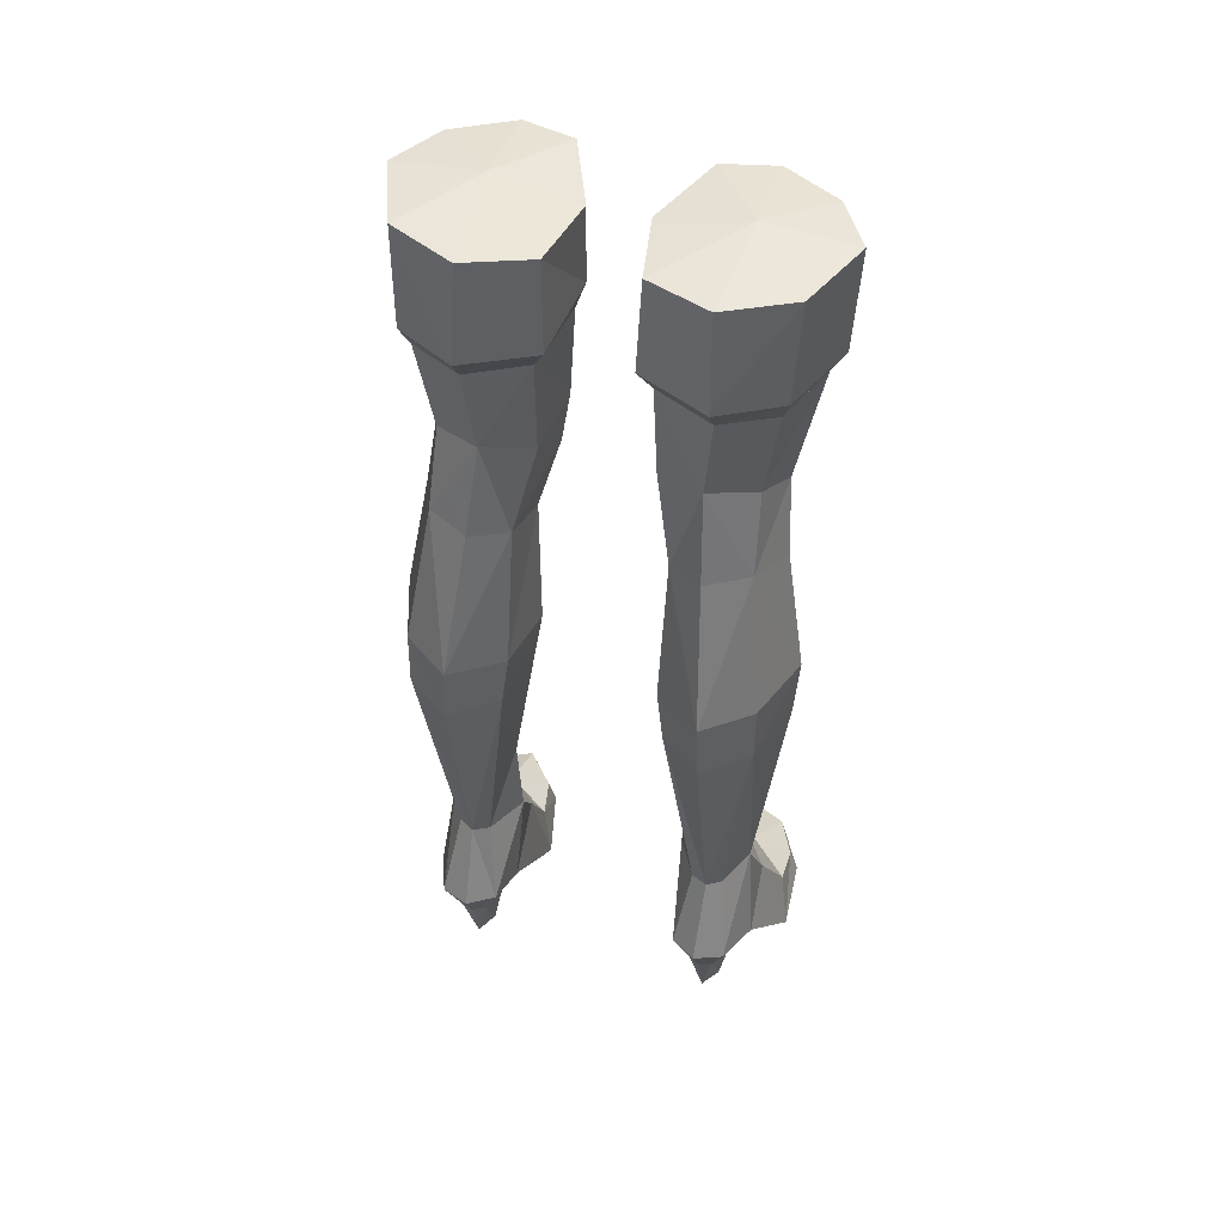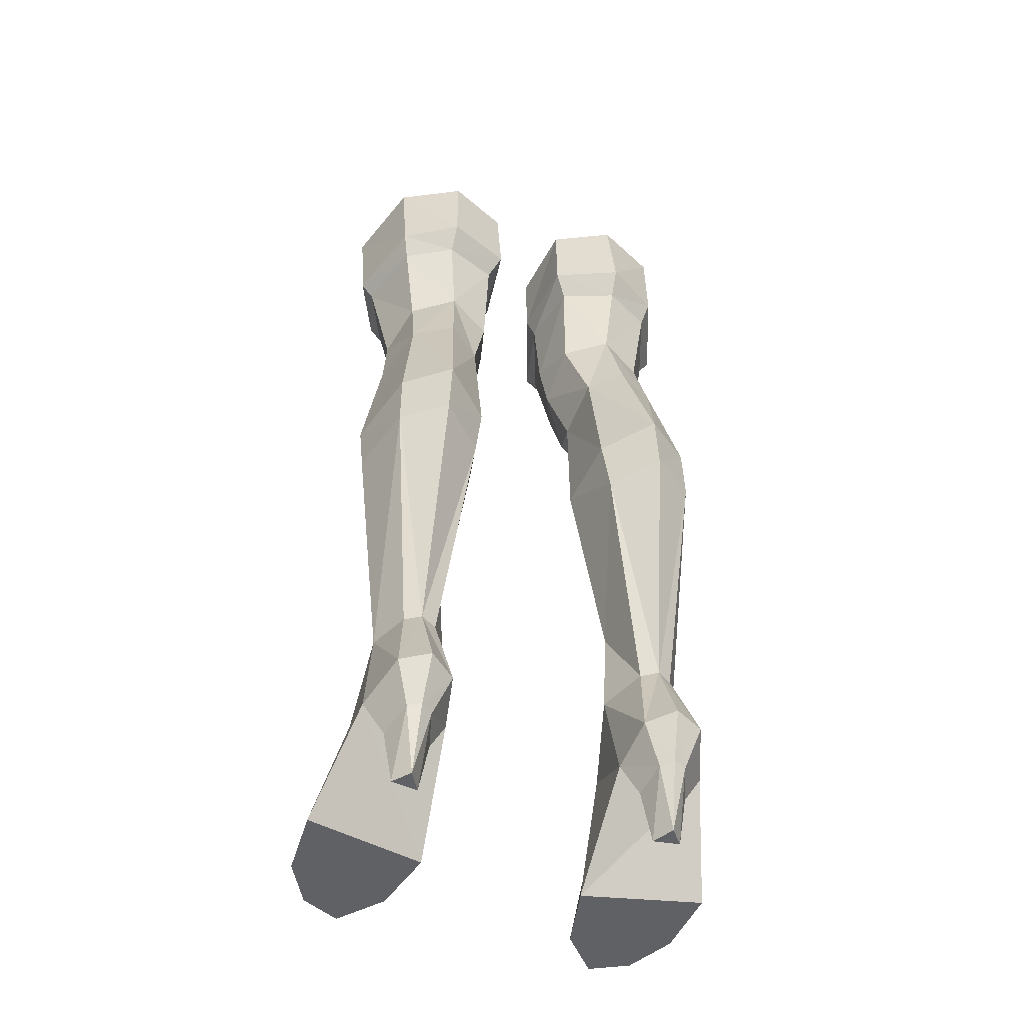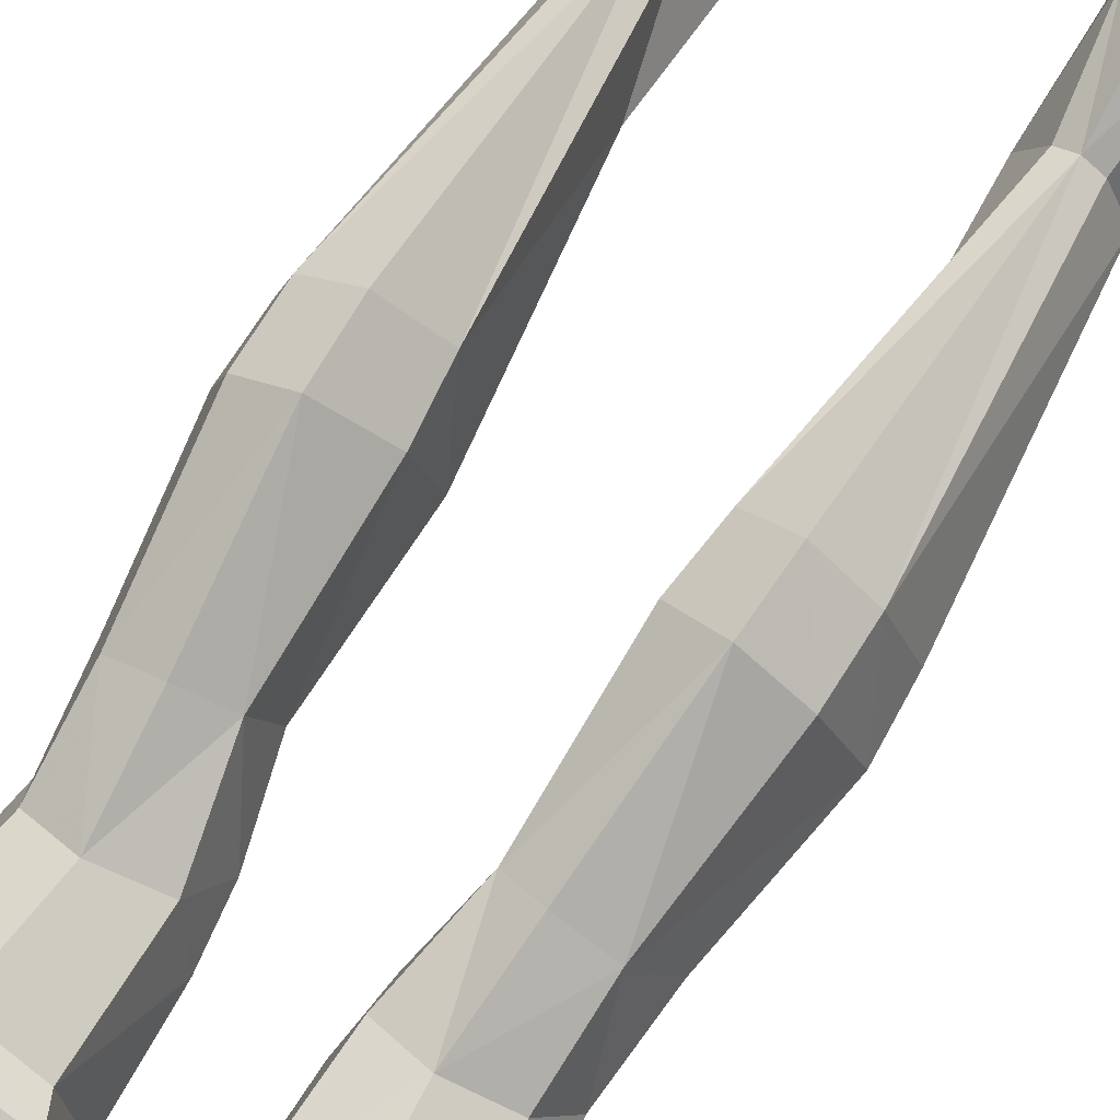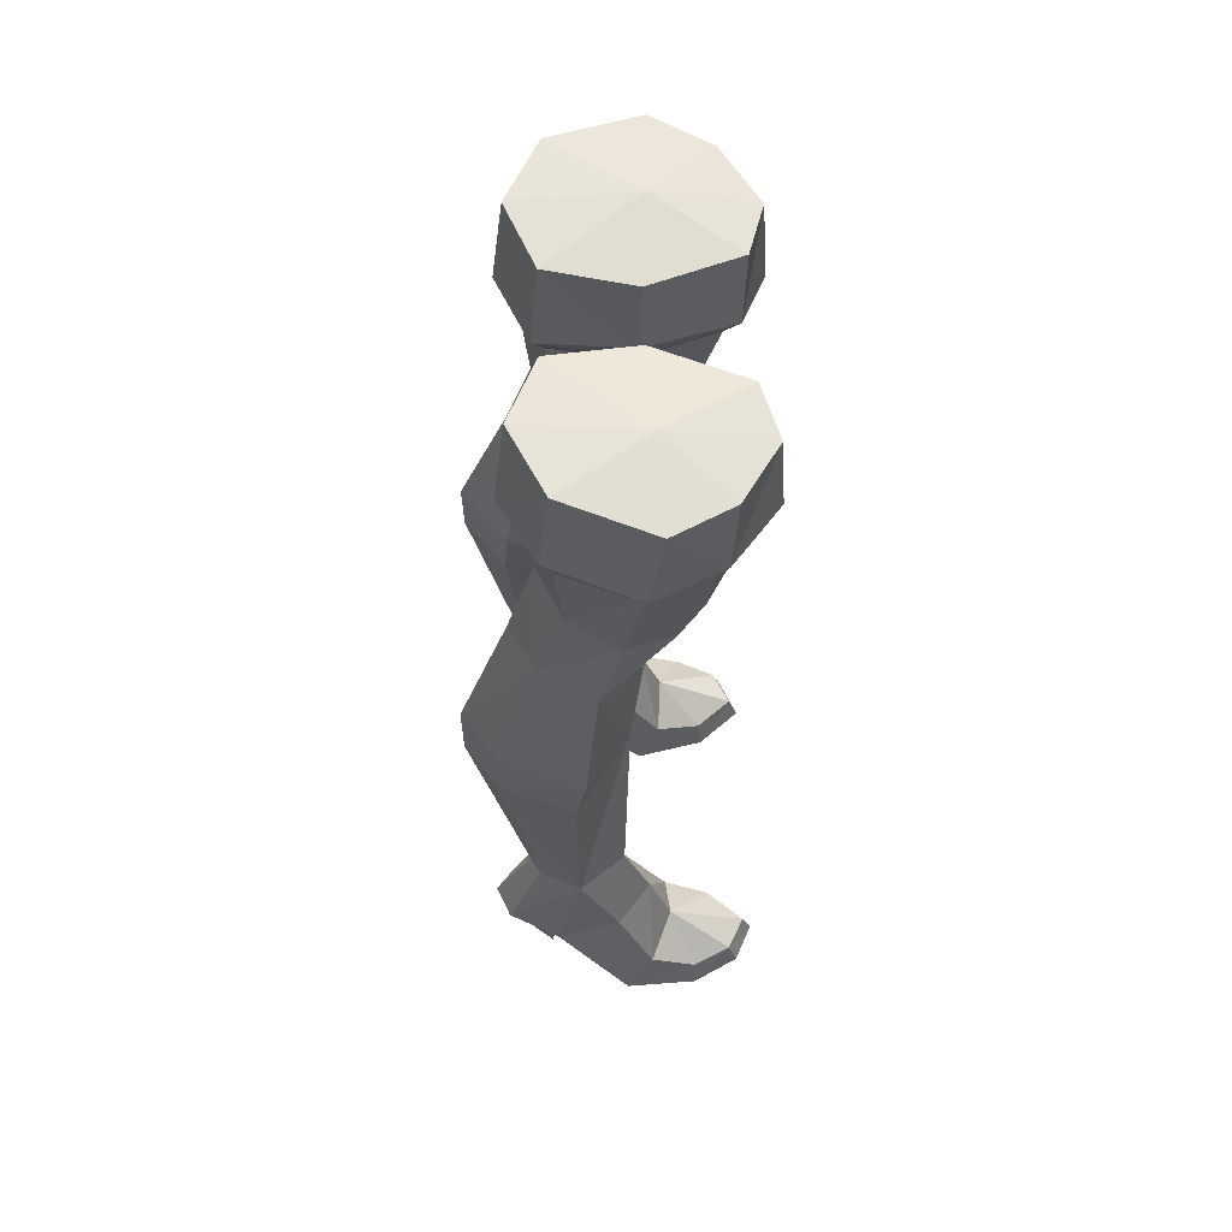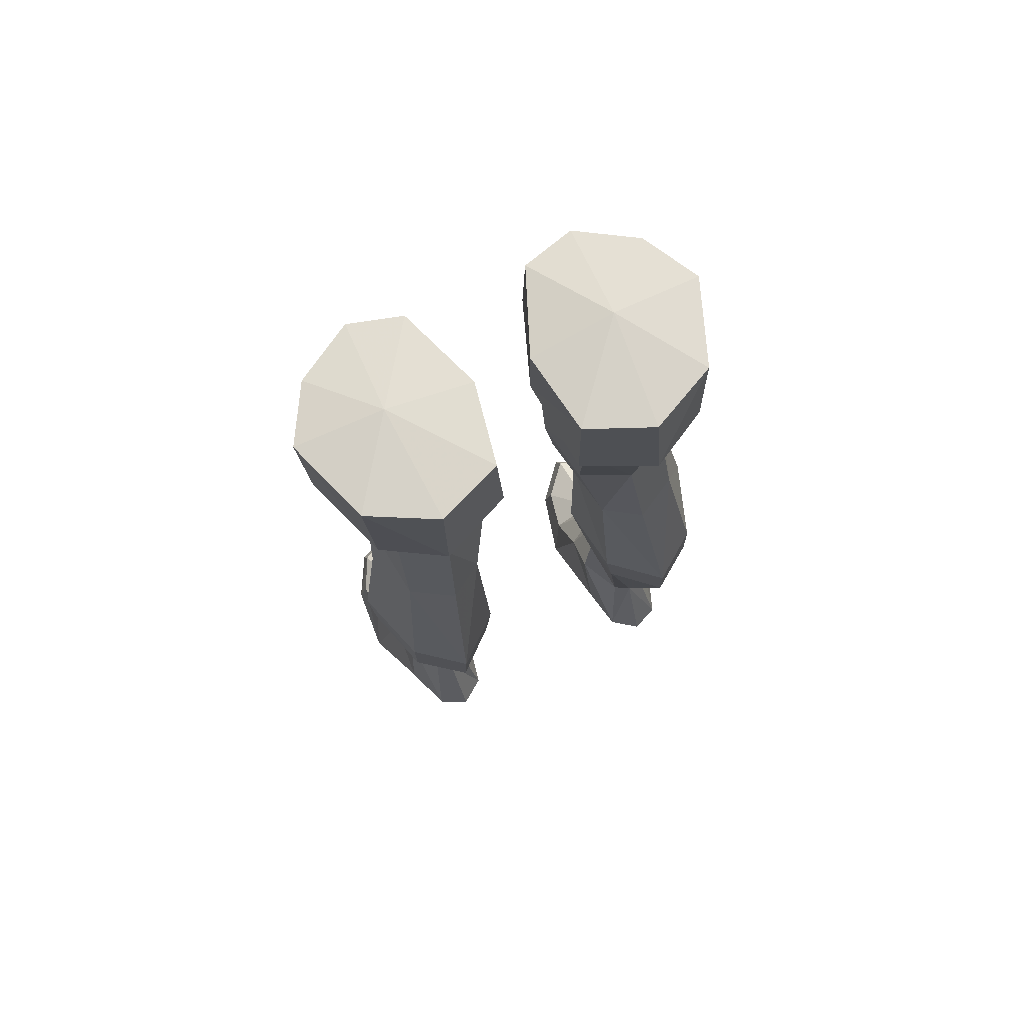
<metadata>
{"format":"obj","ext":"obj","renderer":"f3d","projection":"perspective","resolution":1024,"background":"white","views":[{"elev":50.5,"azim":-164.4,"up":"+Z"},{"elev":-47.4,"azim":160.9,"up":"+Z"},{"elev":69.0,"azim":31.8,"up":"+Y"},{"elev":61.4,"azim":-91.8,"up":"+Z"},{"elev":76.9,"azim":156.2,"up":"+Z"}]}
</metadata>
<code>
g archer_shoe_female_98500
v 5.059 5.9 22.41
v 4.51 3.833 28.46
v 6.278 2.83 28.43
v 7.053 4.391 22.35
v 3.027 4.079 21.79
v 3.043 2.805 28
v 2.554 1.006 21.17
v 2.762 0.3783 27.13
v 7.176 0.5703 27.4
v 8.129 1.128 21.78
v 4.206 2.734 32.24
v 2.245 1.753 31.73
v 2.148 2.111 36.33
v 4.553 3.126 36.17
v 6.135 1.71 31.81
v 4.53 3.884 37.3
v 4.392 3.382 41.55
v 7.131 2.019 41.49
v 6.991 2.475 37.16
v 1.658 -0.5572 32.51
v 1.965 -0.3298 30.23
v 3.129 -2.995 31.66
v 1.166 -1.125 37.58
v 1.157 -1.189 41.02
v 1.729 2.239 41.37
v 1.621 2.603 37.39
v 8.439 -1.581 41.05
v 8.309 -1.074 36.72
v 3.984 -2.467 1.716
v 3.435 -1.584 -0.1132
v 4.088 -4.601 -0.1084
v 4.369 -4.456 1.18
v 7.911 -1.724 2.037
v 7.15 -0.2097 4.938
v 5.792 -1.626 6.013
v 5.94 -2.616 2.97
v 8.303 -3.711 0.01533
v 7.914 -3.668 1.172
v 7.128 -5.341 1.21
v 7.245 -5.723 -0.03961
v 8.458 -0.5876 0.03274
v 7.321 2.55 3.811
v 3.435 -1.584 -0.1132
v 3.781 2.419 3.698
v 7.321 2.55 3.811
v 8.458 -0.5876 0.03274
v 5.329 3.638 8.354
v 6.004 3.22 8.335
v 6.518 4.726 4.613
v 5.273 5.297 4.814
v 5.329 3.638 8.354
v 5.273 5.297 4.814
v 4.137 4.443 4.54
v 4.628 3.249 8.292
v 5.636 -6.469 -0.0953
v 5.704 -6.055 1.101
v 4.088 -4.601 -0.1084
v 8.303 -3.711 0.01533
v 7.245 -5.723 -0.03961
v 5.636 -6.469 -0.0953
v 5.94 -2.616 2.97
v 5.792 -1.626 6.013
v 3.949 -0.551 5.142
v 6.439 2.808 2.34
v 7.321 2.55 3.811
v 3.781 2.419 3.698
v 4.5 2.69 2.271
v 5.914 4.164 2.799
v 6.518 4.726 4.613
v 7.321 2.55 3.811
v 6.439 2.808 2.34
v 5.358 4.424 2.882
v 5.273 5.297 4.814
v 5.168 5.892 19.75
v 7.082 4.491 19.76
v 3.318 4.217 19.31
v 6.028 2.857 -0.03456
v 4.91 2.726 -0.06658
v 4.851 4.035 2.768
v 4.5 2.69 2.271
v 3.781 2.419 3.698
v 4.137 4.443 4.54
v 5.329 3.638 8.354
v 6.004 3.22 8.335
v 8.022 1.532 19.38
v 6.81 1.49 8.289
v 5.41 -0.6788 21.02
v 5.476 -0.4941 8.668
v 5.704 -6.055 1.101
v 5.636 -6.469 -0.0953
v 4.628 3.249 8.292
v 6.81 1.49 8.289
v 7.039 -3.804 36.7
v 7.147 -3.94 40.86
v 4.754 -5.423 40.68
v 4.713 -5.703 36.8
v 2.693 -4.108 36.31
v 4.88 -4.853 36.1
v 2.412 -4.716 37.15
v 6.711 2.004 36.08
v 1.166 -1.125 37.58
v 2.534 -4.771 40.81
v 1.157 -1.189 41.02
v 1.525 -0.9257 36.48
v 7.758 -0.971 35.82
v 6.632 -3.447 35.9
v 1.525 -0.9257 36.48
v 1.965 -0.3298 30.23
v 1.658 -0.5572 32.51
v 6.823 -0.3117 30.73
v 2.554 1.006 21.17
v 2.762 0.3783 27.13
v 3.422 -2.19 28.97
v 5.425 -2.316 29.02
v 5.619 -3.271 31.74
v 4.738 -1.256 26.24
v 5.476 -0.4941 8.668
v 6.028 2.857 -0.03456
v 4.91 2.726 -0.06658
v 5.426 3.643 -0.05289
v 3.781 2.419 3.698
v 3.67 1.339 7.974
v 5.476 -0.4941 8.668
v 4.91 2.726 -0.06658
v 5.426 3.643 -0.05289
v 6.028 2.857 -0.03456
v 3.889 1.291 11.86
v 3.889 1.291 11.86
v 3.67 1.339 7.974
v 3.67 1.339 7.974
v 4.392 3.382 41.55
v 1.729 2.239 41.37
v 4.748 -1.429 41.51
v 7.147 -3.94 40.86
v 8.439 -1.581 41.05
v 7.131 2.019 41.49
v 1.157 -1.189 41.02
v 2.534 -4.771 40.81
v 4.754 -5.423 40.68
v -5.069 5.9 22.41
v -7.063 4.391 22.35
v -6.288 2.829 28.43
v -4.52 3.833 28.46
v -3.054 2.805 28
v -3.038 4.079 21.79
v -2.772 0.3783 27.13
v -2.564 1.006 21.17
v -8.14 1.128 21.78
v -7.186 0.5703 27.4
v -4.217 2.734 32.24
v -2.256 1.753 31.73
v -2.158 2.111 36.33
v -4.563 3.126 36.17
v -6.145 1.71 31.81
v -4.541 3.884 37.3
v -7.002 2.475 37.16
v -7.142 2.019 41.49
v -4.402 3.382 41.55
v -1.668 -0.5572 32.51
v -3.139 -2.995 31.66
v -1.976 -0.3298 30.23
v -1.176 -1.125 37.58
v -1.631 2.603 37.39
v -1.739 2.239 41.37
v -1.167 -1.189 41.02
v -8.319 -1.074 36.72
v -8.449 -1.581 41.05
v -3.994 -2.467 1.716
v -4.379 -4.456 1.18
v -4.099 -4.601 -0.1084
v -3.445 -1.584 -0.1132
v -7.922 -1.724 2.037
v -5.95 -2.616 2.97
v -5.802 -1.626 6.013
v -7.16 -0.2097 4.938
v -8.314 -3.711 0.01533
v -7.255 -5.723 -0.03961
v -7.138 -5.341 1.21
v -7.924 -3.669 1.172
v -8.469 -0.5876 0.03274
v -7.331 2.55 3.811
v -3.445 -1.584 -0.1132
v -8.469 -0.5876 0.03274
v -7.331 2.55 3.811
v -3.791 2.419 3.698
v -5.339 3.638 8.354
v -5.283 5.297 4.814
v -6.528 4.726 4.613
v -6.014 3.22 8.335
v -5.339 3.638 8.354
v -4.638 3.249 8.292
v -4.147 4.443 4.54
v -5.283 5.297 4.814
v -5.647 -6.469 -0.0953
v -5.714 -6.055 1.101
v -4.099 -4.601 -0.1084
v -5.647 -6.469 -0.0953
v -7.255 -5.723 -0.03961
v -8.314 -3.711 0.01533
v -3.959 -0.551 5.142
v -5.802 -1.626 6.013
v -5.95 -2.616 2.97
v -6.449 2.808 2.34
v -4.51 2.69 2.271
v -3.791 2.419 3.698
v -7.331 2.55 3.811
v -5.924 4.164 2.799
v -6.449 2.808 2.34
v -7.331 2.55 3.811
v -6.528 4.726 4.613
v -5.283 5.297 4.814
v -5.368 4.424 2.882
v -5.179 5.892 19.75
v -7.092 4.491 19.76
v -3.328 4.217 19.31
v -6.039 2.857 -0.03456
v -4.92 2.726 -0.06657
v -4.861 4.035 2.768
v -4.147 4.443 4.54
v -3.791 2.419 3.698
v -4.51 2.69 2.271
v -5.339 3.638 8.354
v -6.014 3.22 8.335
v -8.032 1.532 19.38
v -6.82 1.49 8.289
v -5.486 -0.4942 8.668
v -5.42 -0.6788 21.02
v -5.714 -6.055 1.101
v -5.647 -6.469 -0.0953
v -4.638 3.249 8.292
v -6.82 1.49 8.289
v -7.049 -3.804 36.7
v -4.723 -5.703 36.8
v -4.764 -5.423 40.68
v -7.157 -3.94 40.86
v -2.703 -4.108 36.31
v -2.423 -4.716 37.15
v -4.891 -4.853 36.1
v -6.721 2.004 36.08
v -1.176 -1.125 37.58
v -1.167 -1.189 41.02
v -2.544 -4.771 40.81
v -1.536 -0.9257 36.48
v -7.768 -0.971 35.82
v -6.642 -3.447 35.9
v -1.536 -0.9257 36.48
v -1.976 -0.3298 30.23
v -1.668 -0.5572 32.51
v -6.834 -0.3118 30.73
v -2.564 1.006 21.17
v -2.772 0.3783 27.13
v -3.432 -2.19 28.97
v -5.629 -3.271 31.74
v -5.436 -2.316 29.02
v -4.748 -1.256 26.24
v -5.486 -0.4942 8.668
v -6.039 2.857 -0.03456
v -5.436 3.643 -0.05289
v -4.92 2.726 -0.06657
v -3.791 2.419 3.698
v -3.68 1.339 7.974
v -5.486 -0.4942 8.668
v -4.92 2.726 -0.06657
v -5.436 3.643 -0.05289
v -6.039 2.857 -0.03456
v -3.899 1.291 11.86
v -3.899 1.291 11.86
v -3.68 1.339 7.974
v -3.68 1.339 7.974
v -4.402 3.382 41.55
v -4.758 -1.429 41.51
v -1.739 2.239 41.37
v -7.157 -3.94 40.86
v -8.449 -1.581 41.05
v -7.142 2.019 41.49
v -1.167 -1.189 41.02
v -2.544 -4.771 40.81
v -4.764 -5.423 40.68
f 1 2 3
f 3 4 1
f 1 5 6
f 6 2 1
f 5 7 8
f 8 6 5
f 3 9 10
f 10 4 3
f 11 2 6
f 6 12 11
f 13 14 11
f 11 12 13
f 11 15 3
f 3 2 11
f 16 17 18
f 18 19 16
f 20 21 22
f 23 24 25
f 25 26 23
f 19 18 27
f 27 28 19
f 29 30 31
f 31 32 29
f 33 34 35
f 35 36 33
f 37 38 39
f 39 40 37
f 41 42 34
f 34 33 41
f 43 44 45
f 45 46 43
f 47 48 49
f 49 50 47
f 51 52 53
f 53 54 51
f 55 40 39
f 39 56 55
f 41 33 38
f 38 37 41
f 57 58 59
f 59 60 57
f 57 43 46
f 46 58 57
f 38 33 36
f 36 39 38
f 29 61 62
f 62 63 29
f 64 65 66
f 66 67 64
f 68 69 70
f 70 71 68
f 68 72 73
f 73 69 68
f 74 1 4
f 4 75 74
f 74 76 5
f 5 1 74
f 77 64 67
f 67 78 77
f 79 80 81
f 81 82 79
f 72 79 82
f 82 73 72
f 83 74 75
f 75 84 83
f 75 4 10
f 10 85 75
f 86 85 87
f 87 88 86
f 89 32 31
f 31 90 89
f 83 91 76
f 76 74 83
f 49 48 92
f 92 42 49
f 86 84 75
f 75 85 86
f 16 26 25
f 25 17 16
f 93 94 95
f 95 96 93
f 97 98 96
f 96 99 97
f 14 16 19
f 19 100 14
f 101 99 102
f 102 103 101
f 104 23 26
f 26 13 104
f 100 19 28
f 28 105 100
f 14 13 26
f 26 16 14
f 106 93 96
f 96 98 106
f 107 97 99
f 99 101 107
f 97 22 98
f 100 15 11
f 11 14 100
f 108 109 12
f 105 110 15
f 15 100 105
f 9 87 10
f 111 87 112
f 3 15 110
f 113 114 115
f 113 116 114
f 115 106 98
f 116 9 114
f 114 110 115
f 6 8 108
f 95 102 99
f 99 96 95
f 9 110 114
f 9 3 110
f 116 87 9
f 92 117 34
f 118 119 120
f 121 122 53
f 121 63 122
f 62 123 63
f 36 56 39
f 92 34 42
f 121 30 63
f 124 79 125
f 125 79 72
f 30 29 63
f 117 35 34
f 123 122 63
f 87 85 10
f 71 126 68
f 68 125 72
f 124 80 79
f 126 125 68
f 111 127 87
f 7 76 128
f 89 61 32
f 61 29 32
f 7 5 76
f 127 129 88
f 76 91 128
f 53 122 54
f 91 130 128
f 87 127 88
f 131 132 133
f 134 135 133
f 136 131 133
f 137 138 133
f 132 137 133
f 135 136 133
f 139 134 133
f 138 139 133
f 113 115 22
f 21 112 113
f 113 112 116
f 112 87 116
f 22 97 107
f 107 20 22
f 109 104 13
f 13 12 109
f 108 12 6
f 22 21 113
f 98 22 115
f 93 28 27
f 27 94 93
f 105 28 93
f 93 106 105
f 115 110 105
f 105 106 115
f 140 141 142
f 142 143 140
f 140 143 144
f 144 145 140
f 145 144 146
f 146 147 145
f 142 141 148
f 148 149 142
f 150 151 144
f 144 143 150
f 152 151 150
f 150 153 152
f 150 143 142
f 142 154 150
f 155 156 157
f 157 158 155
f 159 160 161
f 162 163 164
f 164 165 162
f 156 166 167
f 167 157 156
f 168 169 170
f 170 171 168
f 172 173 174
f 174 175 172
f 176 177 178
f 178 179 176
f 180 172 175
f 175 181 180
f 182 183 184
f 184 185 182
f 186 187 188
f 188 189 186
f 190 191 192
f 192 193 190
f 194 195 178
f 178 177 194
f 180 176 179
f 179 172 180
f 196 197 198
f 198 199 196
f 196 199 183
f 183 182 196
f 179 178 173
f 173 172 179
f 168 200 201
f 201 202 168
f 203 204 205
f 205 206 203
f 207 208 209
f 209 210 207
f 207 210 211
f 211 212 207
f 213 214 141
f 141 140 213
f 213 140 145
f 145 215 213
f 216 217 204
f 204 203 216
f 218 219 220
f 220 221 218
f 212 211 219
f 219 218 212
f 222 223 214
f 214 213 222
f 214 224 148
f 148 141 214
f 225 226 227
f 227 224 225
f 228 229 170
f 170 169 228
f 222 213 215
f 215 230 222
f 188 181 231
f 231 189 188
f 225 224 214
f 214 223 225
f 155 158 164
f 164 163 155
f 232 233 234
f 234 235 232
f 236 237 233
f 233 238 236
f 153 239 156
f 156 155 153
f 240 241 242
f 242 237 240
f 243 152 163
f 163 162 243
f 239 244 166
f 166 156 239
f 153 155 163
f 163 152 153
f 245 238 233
f 233 232 245
f 246 240 237
f 237 236 246
f 236 238 160
f 239 153 150
f 150 154 239
f 247 151 248
f 244 239 154
f 154 249 244
f 149 148 227
f 250 251 227
f 142 249 154
f 252 253 254
f 252 254 255
f 253 238 245
f 255 254 149
f 254 253 249
f 144 247 146
f 234 233 237
f 237 242 234
f 149 254 249
f 149 249 142
f 255 149 227
f 231 175 256
f 257 258 259
f 260 192 261
f 260 261 200
f 201 200 262
f 173 178 195
f 231 181 175
f 260 200 171
f 263 264 218
f 264 212 218
f 171 200 168
f 256 175 174
f 262 200 261
f 227 148 224
f 208 207 265
f 207 212 264
f 263 218 221
f 265 207 264
f 250 227 266
f 147 267 215
f 228 169 202
f 202 169 168
f 147 215 145
f 266 226 268
f 215 267 230
f 192 191 261
f 230 267 269
f 227 226 266
f 270 271 272
f 273 271 274
f 275 271 270
f 276 271 277
f 272 271 276
f 274 271 275
f 278 271 273
f 277 271 278
f 252 160 253
f 161 252 251
f 252 255 251
f 251 255 227
f 160 159 246
f 246 236 160
f 248 151 152
f 152 243 248
f 247 144 151
f 160 252 161
f 238 253 160
f 232 235 167
f 167 166 232
f 244 245 232
f 232 166 244
f 253 245 244
f 244 249 253

</code>
